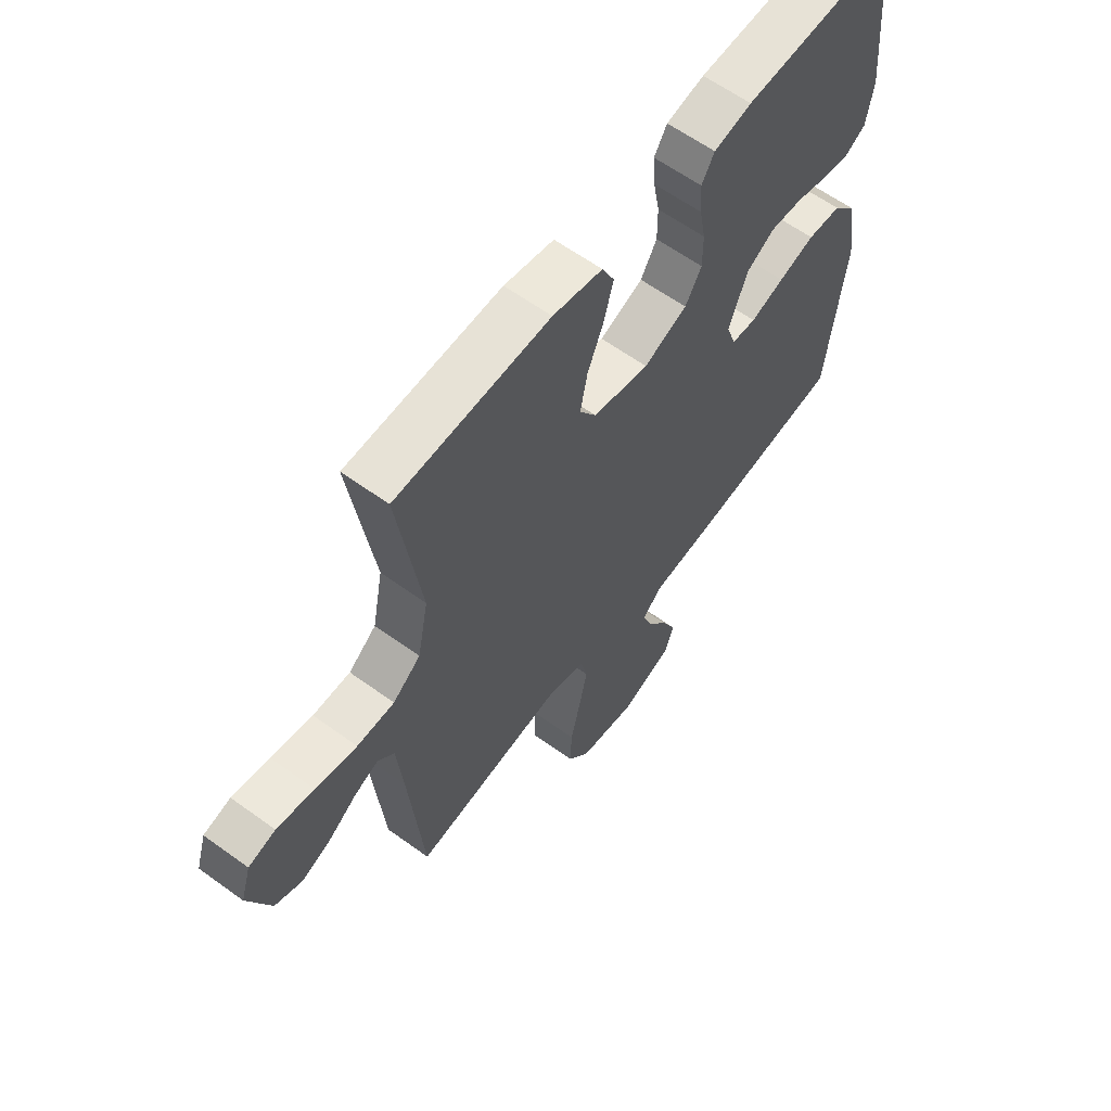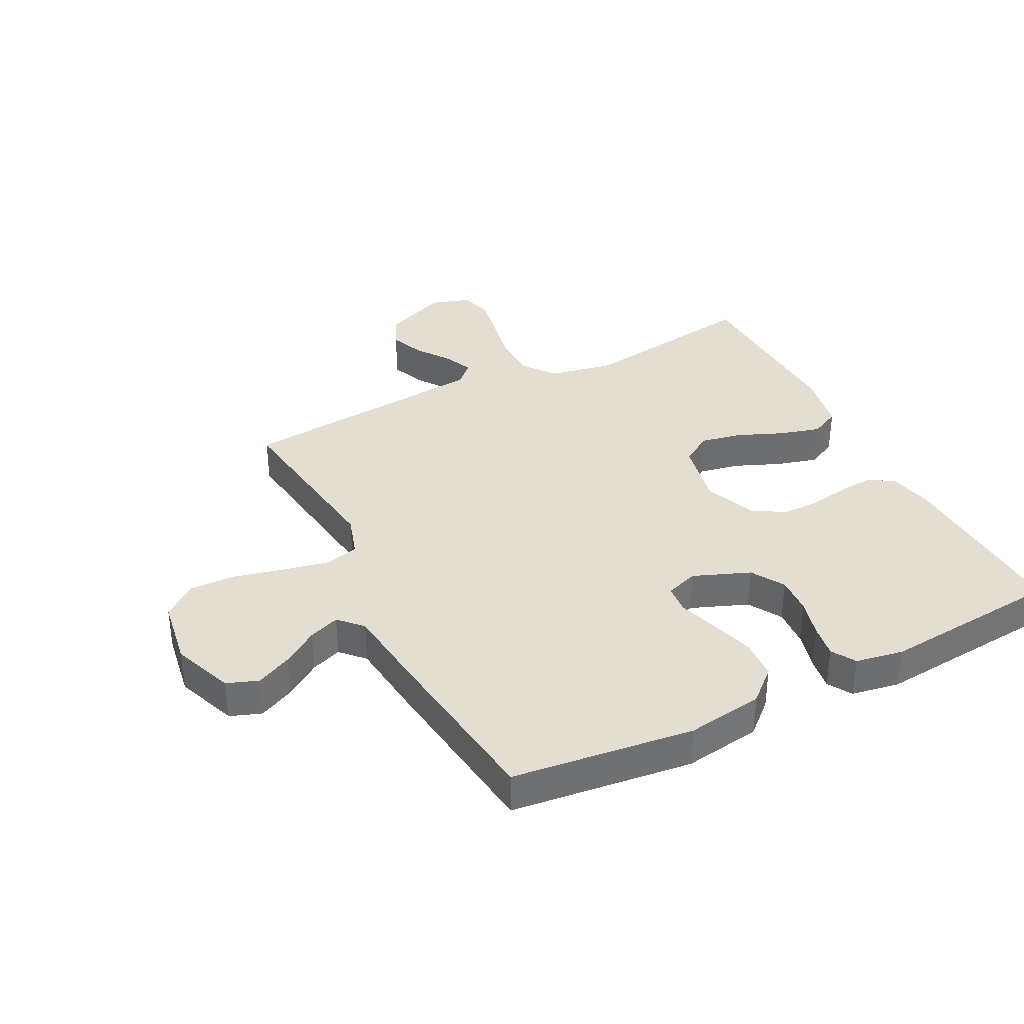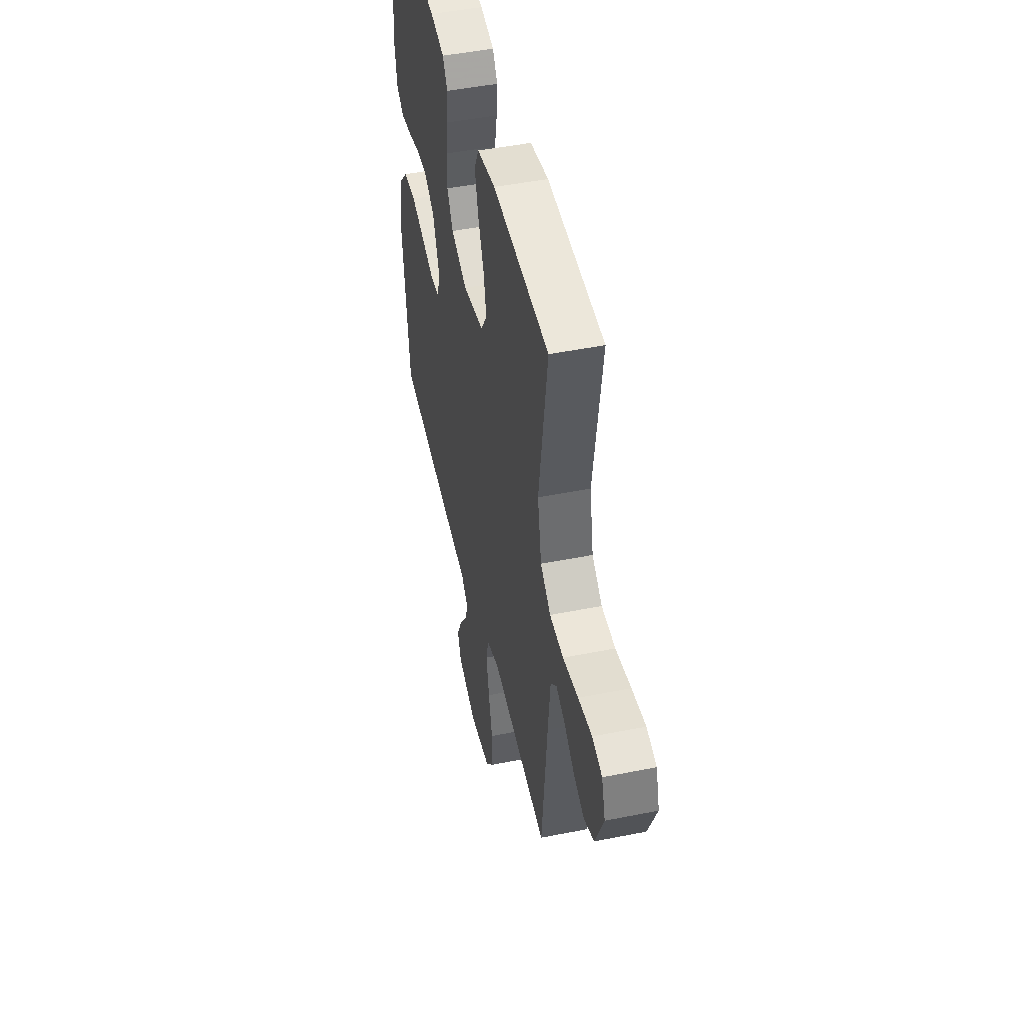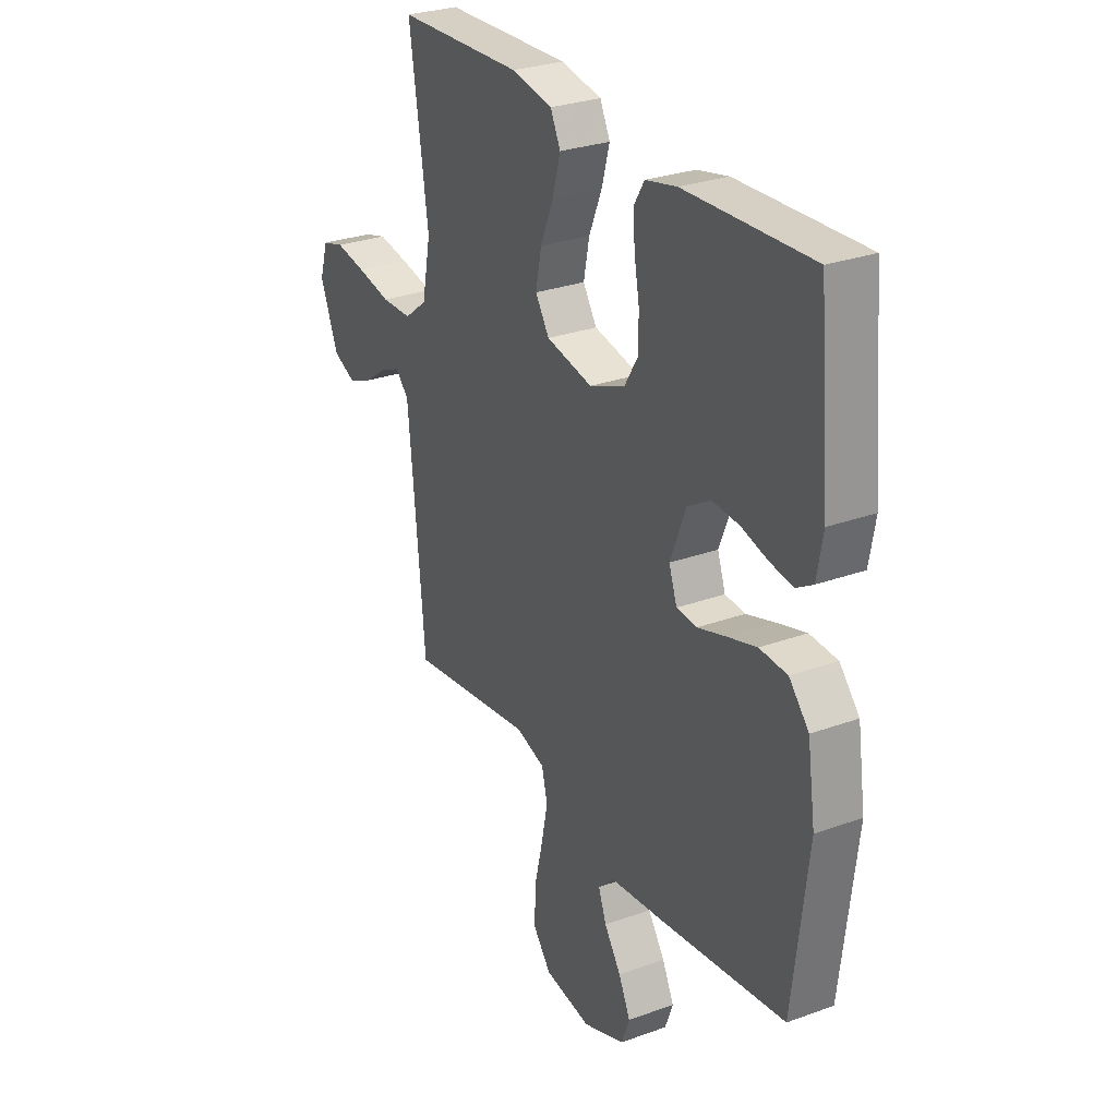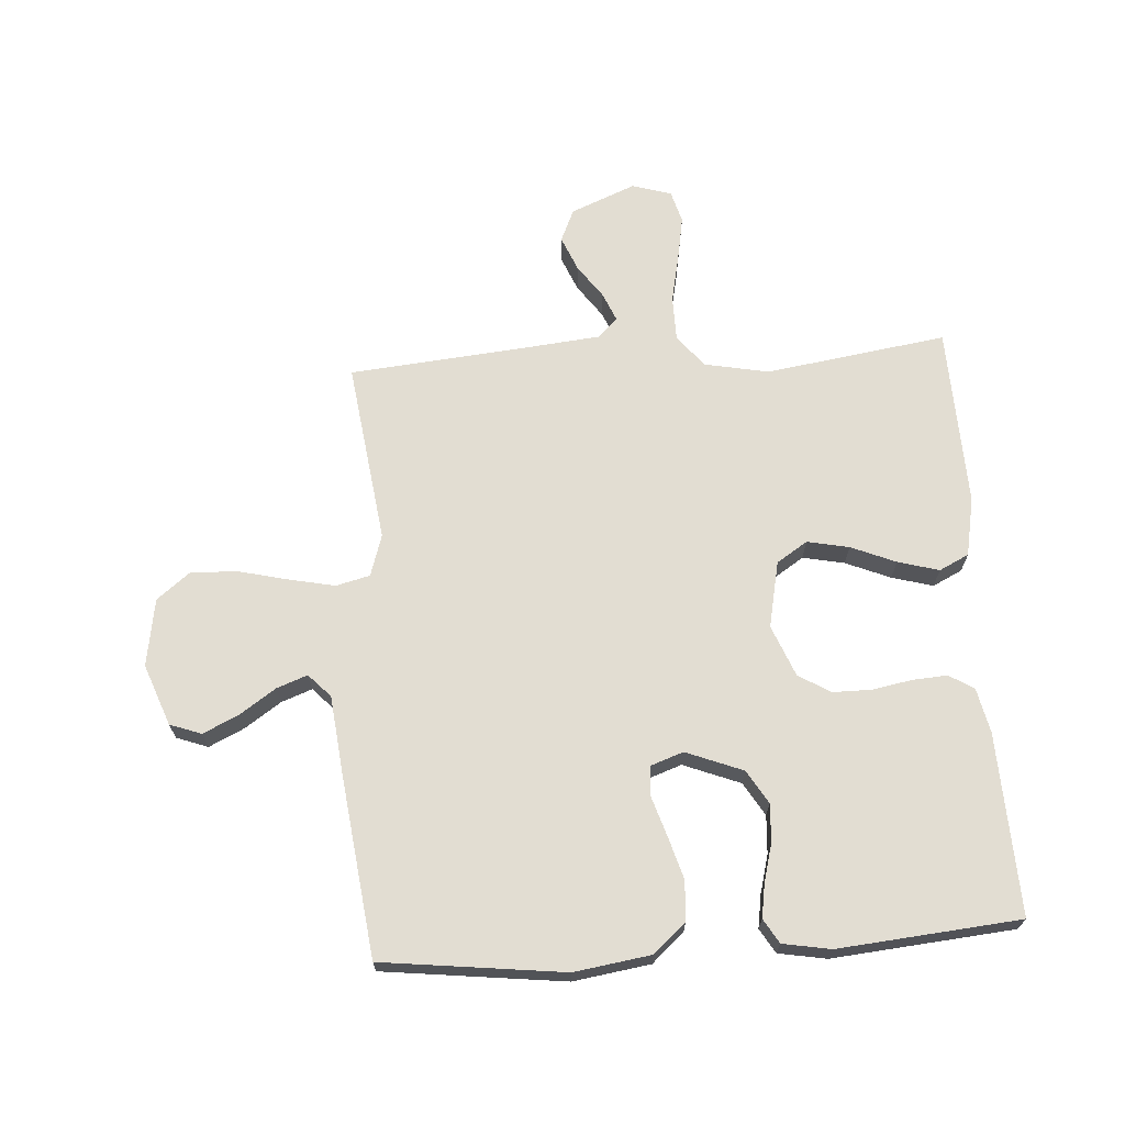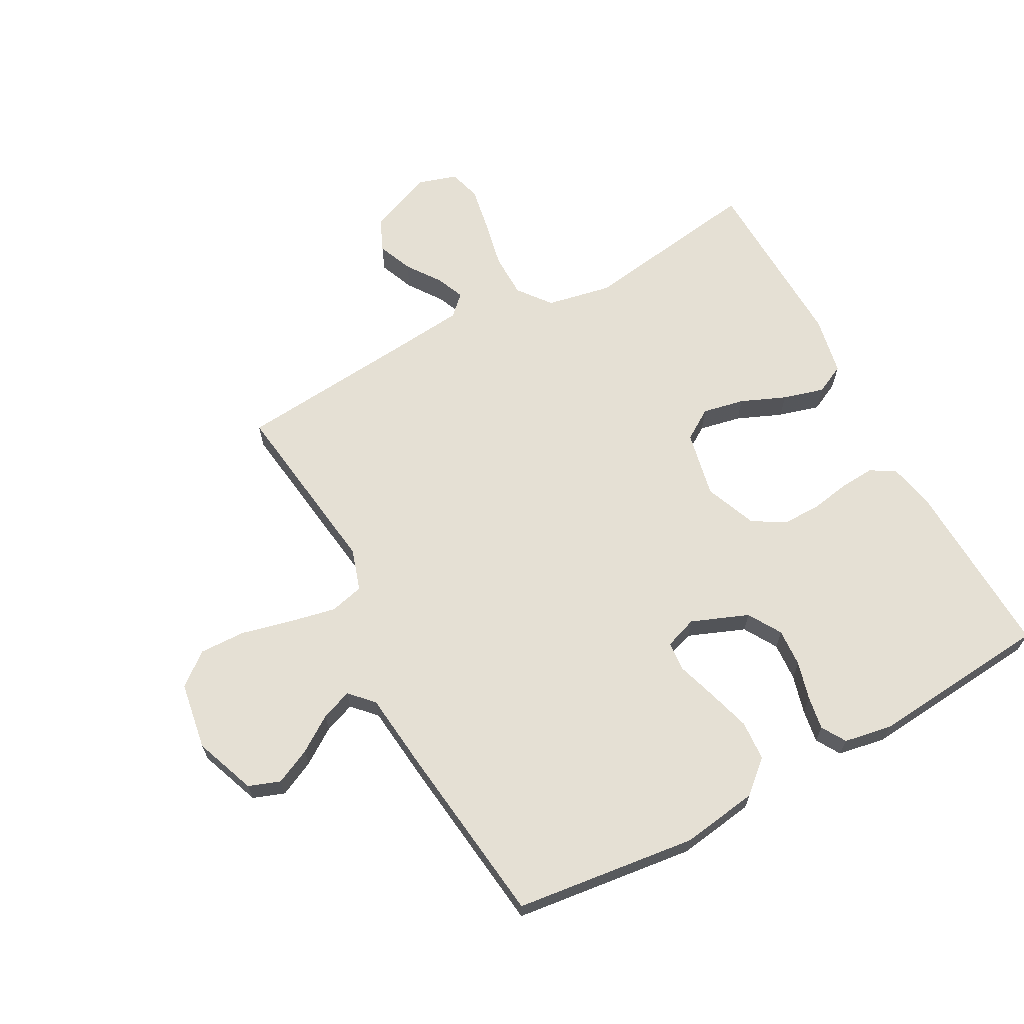
<metadata>
{"format":"obj","ext":"obj","renderer":"f3d","projection":"perspective","resolution":1024,"background":"white","views":[{"elev":61.1,"azim":126.5,"up":"+Z"},{"elev":36.1,"azim":-117.0,"up":"+Y"},{"elev":47.8,"azim":77.3,"up":"+Z"},{"elev":28.4,"azim":-118.7,"up":"+Z"},{"elev":68.2,"azim":-93.8,"up":"+Y"},{"elev":65.7,"azim":-118.4,"up":"+Y"}]}
</metadata>
<code>
v 0.5 0.07 0.5
v 0.455 0.07 0.2
v 0.476 0.07 0.093
v 0.53 0.07 0.051
v 0.603 0.07 0.05
v 0.684 0.07 0.067
v 0.757 0.07 0.08
v 0.81 0.07 0.065
v 0.83 0.07 0
v 0.786 0.07 -0.107
v 0.732 0.07 -0.131
v 0.674 0.07 -0.107
v 0.619 0.07 -0.068
v 0.572 0.07 -0.048
v 0.54 0.07 -0.081
v 0.528 0.07 -0.2
v 0.5 0.07 -0.5
v 0.2 0.07 -0.46
v 0.131 0.07 -0.482
v 0.117 0.07 -0.538
v 0.133 0.07 -0.615
v 0.153 0.07 -0.698
v 0.155 0.07 -0.774
v 0.112 0.07 -0.828
v 0 0.07 -0.846
v -0.101 0.07 -0.808
v -0.12 0.07 -0.756
v -0.092 0.07 -0.697
v -0.052 0.07 -0.638
v -0.033 0.07 -0.587
v -0.071 0.07 -0.551
v -0.2 0.07 -0.537
v -0.5 0.07 -0.5
v -0.536 0.07 -0.2
v -0.517 0.07 -0.073
v -0.47 0.07 -0.02
v -0.404 0.07 -0.016
v -0.333 0.07 -0.037
v -0.267 0.07 -0.058
v -0.219 0.07 -0.054
v -0.2 0.07 0
v -0.237 0.07 0.094
v -0.292 0.07 0.127
v -0.355 0.07 0.123
v -0.418 0.07 0.106
v -0.473 0.07 0.097
v -0.513 0.07 0.121
v -0.527 0.07 0.2
v -0.5 0.07 0.5
v -0.2 0.07 0.488
v -0.126 0.07 0.472
v -0.101 0.07 0.431
v -0.105 0.07 0.373
v -0.117 0.07 0.308
v -0.117 0.07 0.244
v -0.085 0.07 0.191
v 0 0.07 0.157
v 0.11 0.07 0.18
v 0.143 0.07 0.231
v 0.129 0.07 0.3
v 0.098 0.07 0.374
v 0.079 0.07 0.442
v 0.103 0.07 0.491
v 0.2 0.07 0.51
v 0.5 0 0.5
v 0.455 0 0.2
v 0.476 0 0.093
v 0.53 0 0.051
v 0.603 0 0.05
v 0.684 0 0.067
v 0.757 0 0.08
v 0.81 0 0.065
v 0.83 0 0
v 0.786 0 -0.107
v 0.732 0 -0.131
v 0.674 0 -0.107
v 0.619 0 -0.068
v 0.572 0 -0.048
v 0.54 0 -0.081
v 0.528 0 -0.2
v 0.5 0 -0.5
v 0.2 0 -0.46
v 0.131 0 -0.482
v 0.117 0 -0.538
v 0.133 0 -0.615
v 0.153 0 -0.698
v 0.155 0 -0.774
v 0.112 0 -0.828
v 0 0 -0.846
v -0.101 0 -0.808
v -0.12 0 -0.756
v -0.092 0 -0.697
v -0.052 0 -0.638
v -0.033 0 -0.587
v -0.071 0 -0.551
v -0.2 0 -0.537
v -0.5 0 -0.5
v -0.536 0 -0.2
v -0.517 0 -0.073
v -0.47 0 -0.02
v -0.404 0 -0.016
v -0.333 0 -0.037
v -0.267 0 -0.058
v -0.219 0 -0.054
v -0.2 0 0
v -0.237 0 0.094
v -0.292 0 0.127
v -0.355 0 0.123
v -0.418 0 0.106
v -0.473 0 0.097
v -0.513 0 0.121
v -0.527 0 0.2
v -0.5 0 0.5
v -0.2 0 0.488
v -0.126 0 0.472
v -0.101 0 0.431
v -0.105 0 0.373
v -0.117 0 0.308
v -0.117 0 0.244
v -0.085 0 0.191
v 0 0 0.157
v 0.11 0 0.18
v 0.143 0 0.231
v 0.129 0 0.3
v 0.098 0 0.374
v 0.079 0 0.442
v 0.103 0 0.491
v 0.2 0 0.51
f 64 1 2
f 63 64 2
f 62 63 2
f 61 62 2
f 60 61 2
f 59 60 2 3
f 58 59 3 4
f 57 58 4
f 52 53 54
f 51 52 54
f 50 51 54
f 49 50 54
f 48 49 54
f 47 48 54
f 46 47 54
f 45 46 54
f 44 45 54
f 43 44 54 55
f 42 43 55 56
f 37 38 39
f 36 37 39
f 35 36 39
f 34 35 39
f 33 34 39
f 32 33 39
f 31 32 39
f 30 31 39 40
f 27 28 29
f 26 27 29
f 25 26 29
f 24 25 29
f 23 24 29
f 22 23 29
f 21 22 29
f 20 21 29 30
f 30 40 41
f 20 30 41
f 19 20 41
f 16 17 18
f 42 56 57
f 41 42 57
f 19 41 57
f 18 19 57
f 16 18 57
f 15 16 57
f 11 12 13
f 10 11 13
f 9 10 13
f 8 9 13
f 7 8 13
f 6 7 13
f 5 6 13
f 14 15 57 4
f 4 5 13 14
f 66 65 128
f 66 128 127
f 66 127 126
f 66 126 125
f 66 125 124
f 67 66 124 123
f 68 67 123 122
f 68 122 121
f 118 117 116
f 118 116 115
f 118 115 114
f 118 114 113
f 118 113 112
f 118 112 111
f 118 111 110
f 118 110 109
f 118 109 108
f 119 118 108 107
f 120 119 107 106
f 103 102 101
f 103 101 100
f 103 100 99
f 103 99 98
f 103 98 97
f 103 97 96
f 103 96 95
f 104 103 95 94
f 93 92 91
f 93 91 90
f 93 90 89
f 93 89 88
f 93 88 87
f 93 87 86
f 93 86 85
f 94 93 85 84
f 105 104 94
f 105 94 84
f 105 84 83
f 82 81 80
f 121 120 106
f 121 106 105
f 121 105 83
f 121 83 82
f 121 82 80
f 121 80 79
f 77 76 75
f 77 75 74
f 77 74 73
f 77 73 72
f 77 72 71
f 77 71 70
f 77 70 69
f 68 121 79 78
f 78 77 69 68
f 1 65 66 2
f 2 66 67 3
f 3 67 68 4
f 4 68 69 5
f 5 69 70 6
f 6 70 71 7
f 7 71 72 8
f 8 72 73 9
f 9 73 74 10
f 10 74 75 11
f 11 75 76 12
f 12 76 77 13
f 13 77 78 14
f 14 78 79 15
f 15 79 80 16
f 16 80 81 17
f 17 81 82 18
f 18 82 83 19
f 19 83 84 20
f 20 84 85 21
f 21 85 86 22
f 22 86 87 23
f 23 87 88 24
f 24 88 89 25
f 25 89 90 26
f 26 90 91 27
f 27 91 92 28
f 28 92 93 29
f 29 93 94 30
f 30 94 95 31
f 31 95 96 32
f 32 96 97 33
f 33 97 98 34
f 34 98 99 35
f 35 99 100 36
f 36 100 101 37
f 37 101 102 38
f 38 102 103 39
f 39 103 104 40
f 40 104 105 41
f 41 105 106 42
f 42 106 107 43
f 43 107 108 44
f 44 108 109 45
f 45 109 110 46
f 46 110 111 47
f 47 111 112 48
f 48 112 113 49
f 49 113 114 50
f 50 114 115 51
f 51 115 116 52
f 52 116 117 53
f 53 117 118 54
f 54 118 119 55
f 55 119 120 56
f 56 120 121 57
f 57 121 122 58
f 58 122 123 59
f 59 123 124 60
f 60 124 125 61
f 61 125 126 62
f 62 126 127 63
f 63 127 128 64
f 64 128 65 1

</code>
